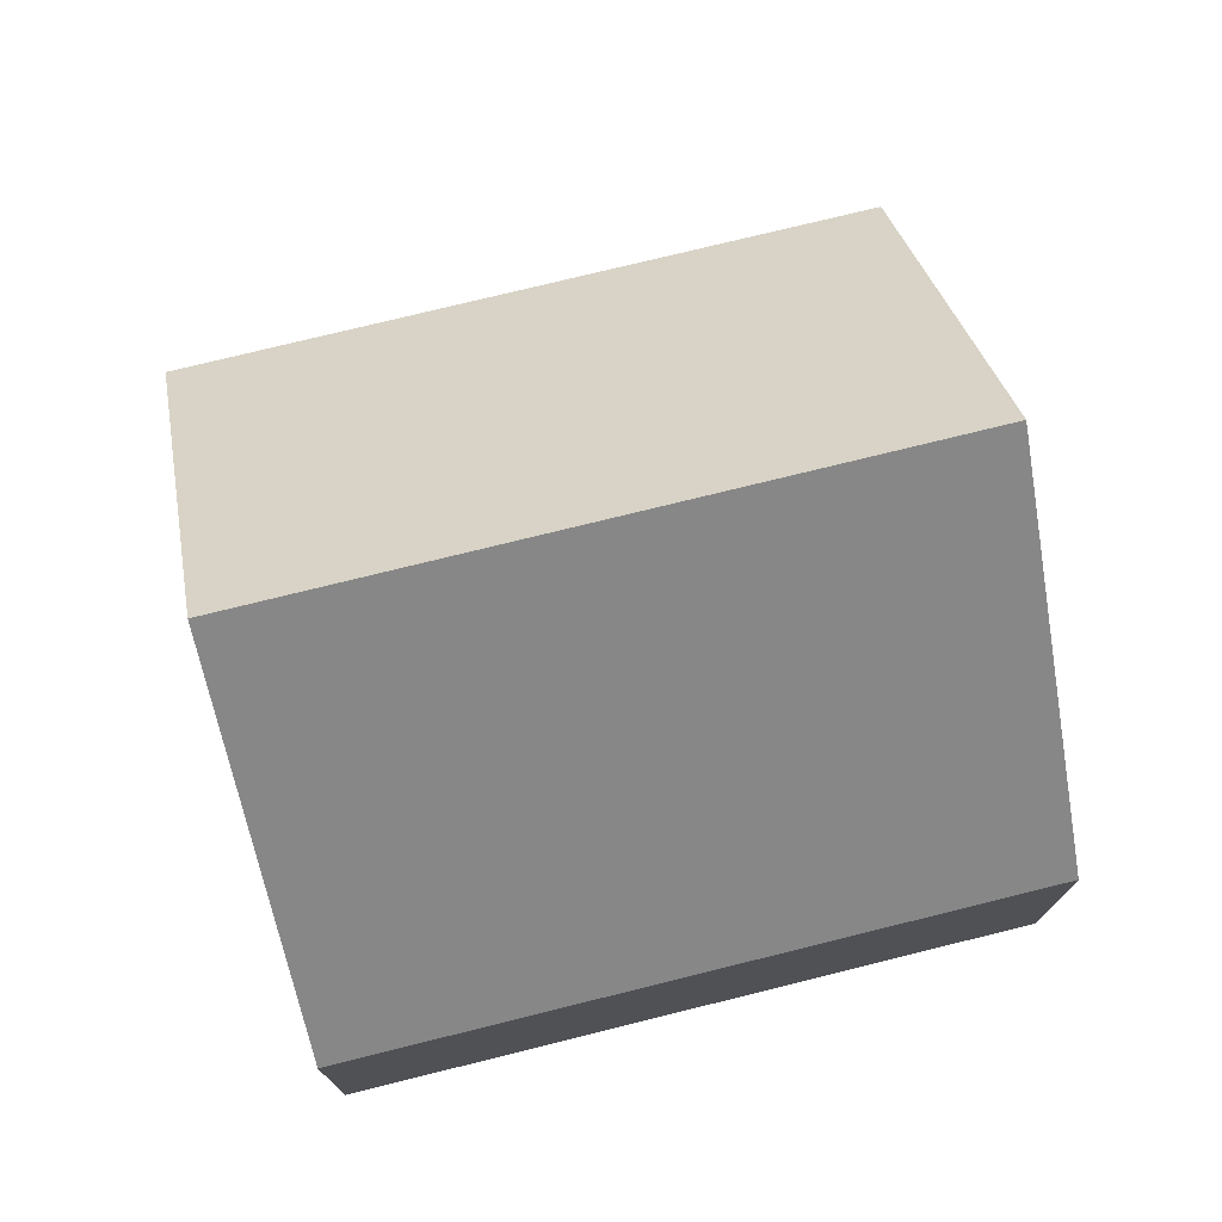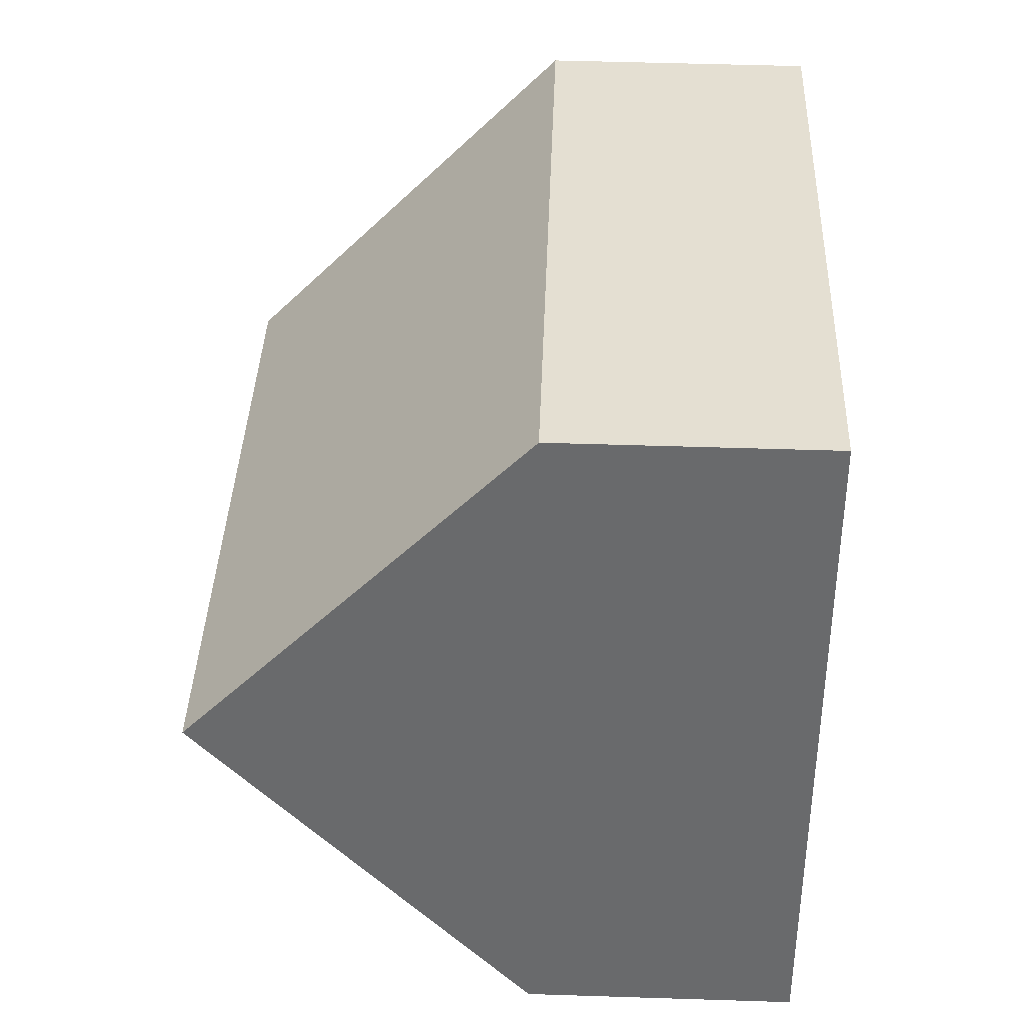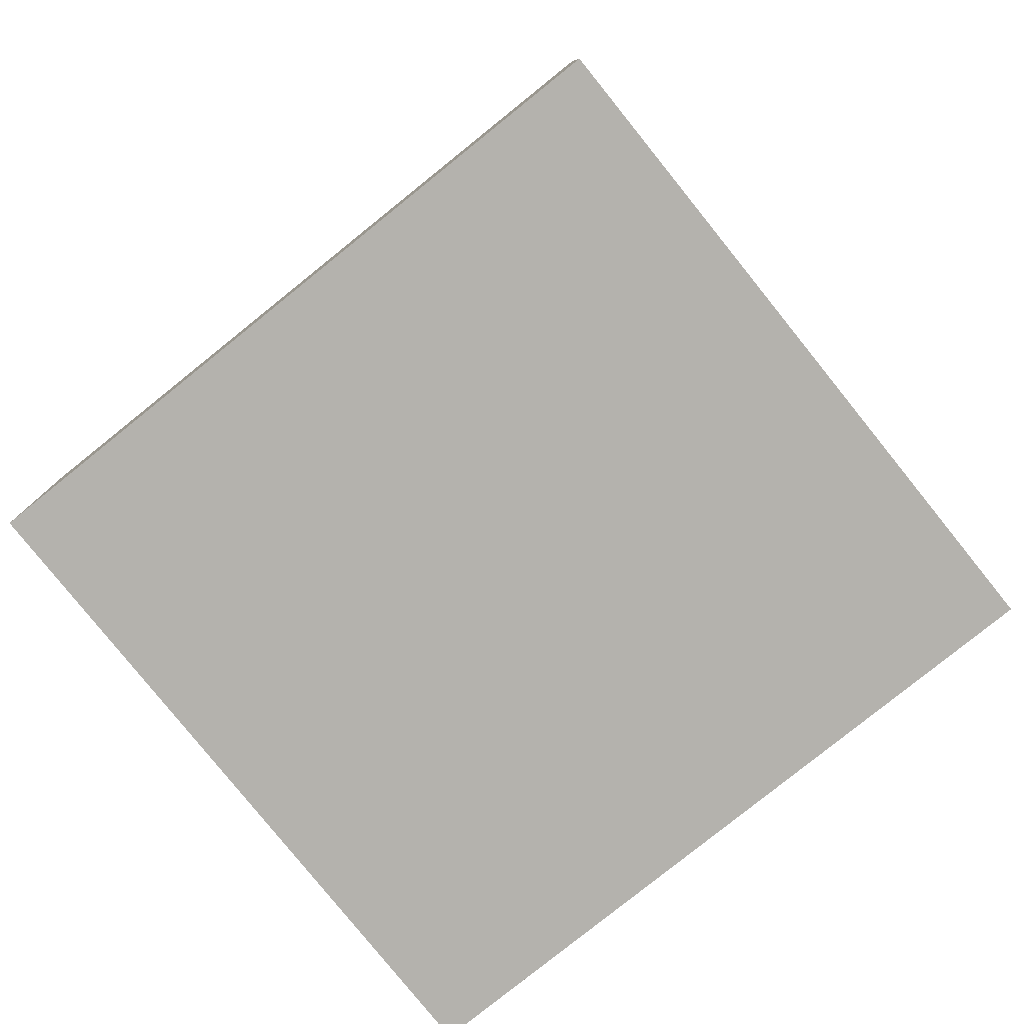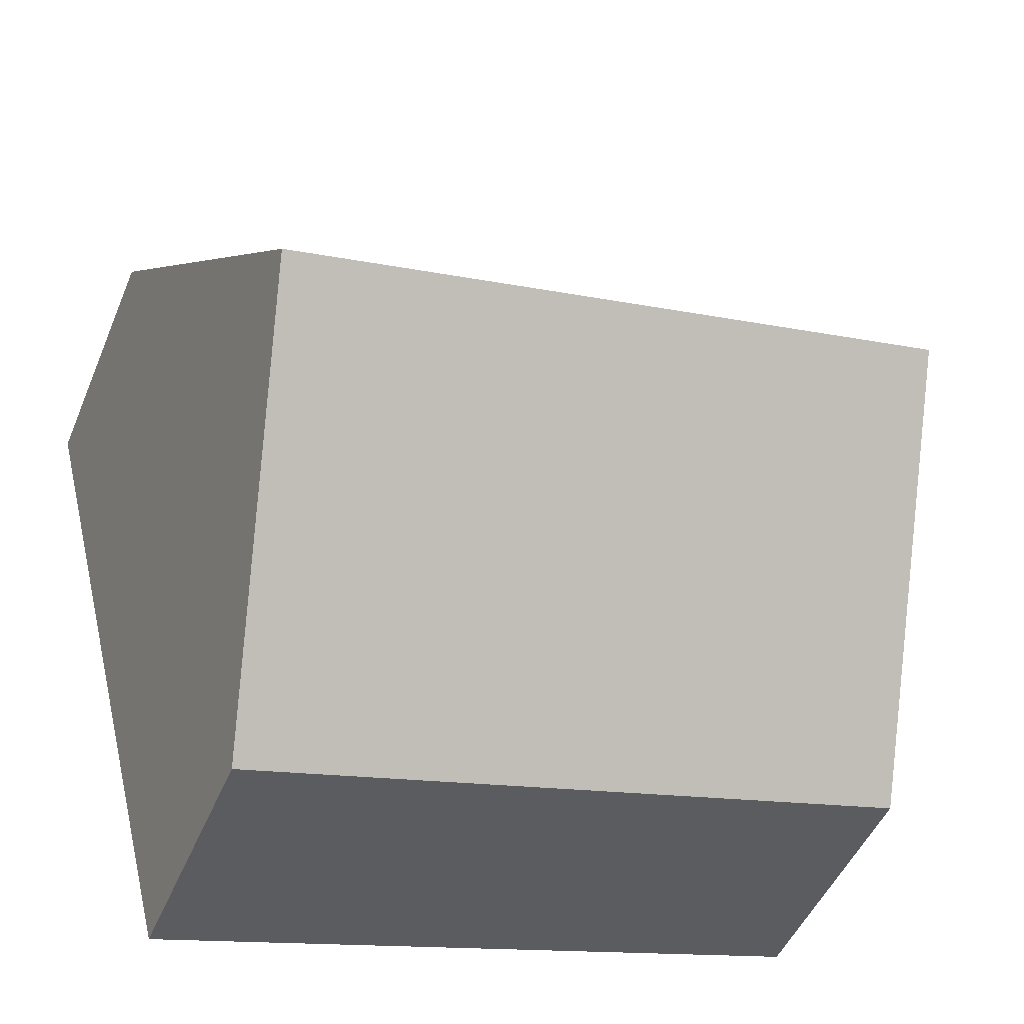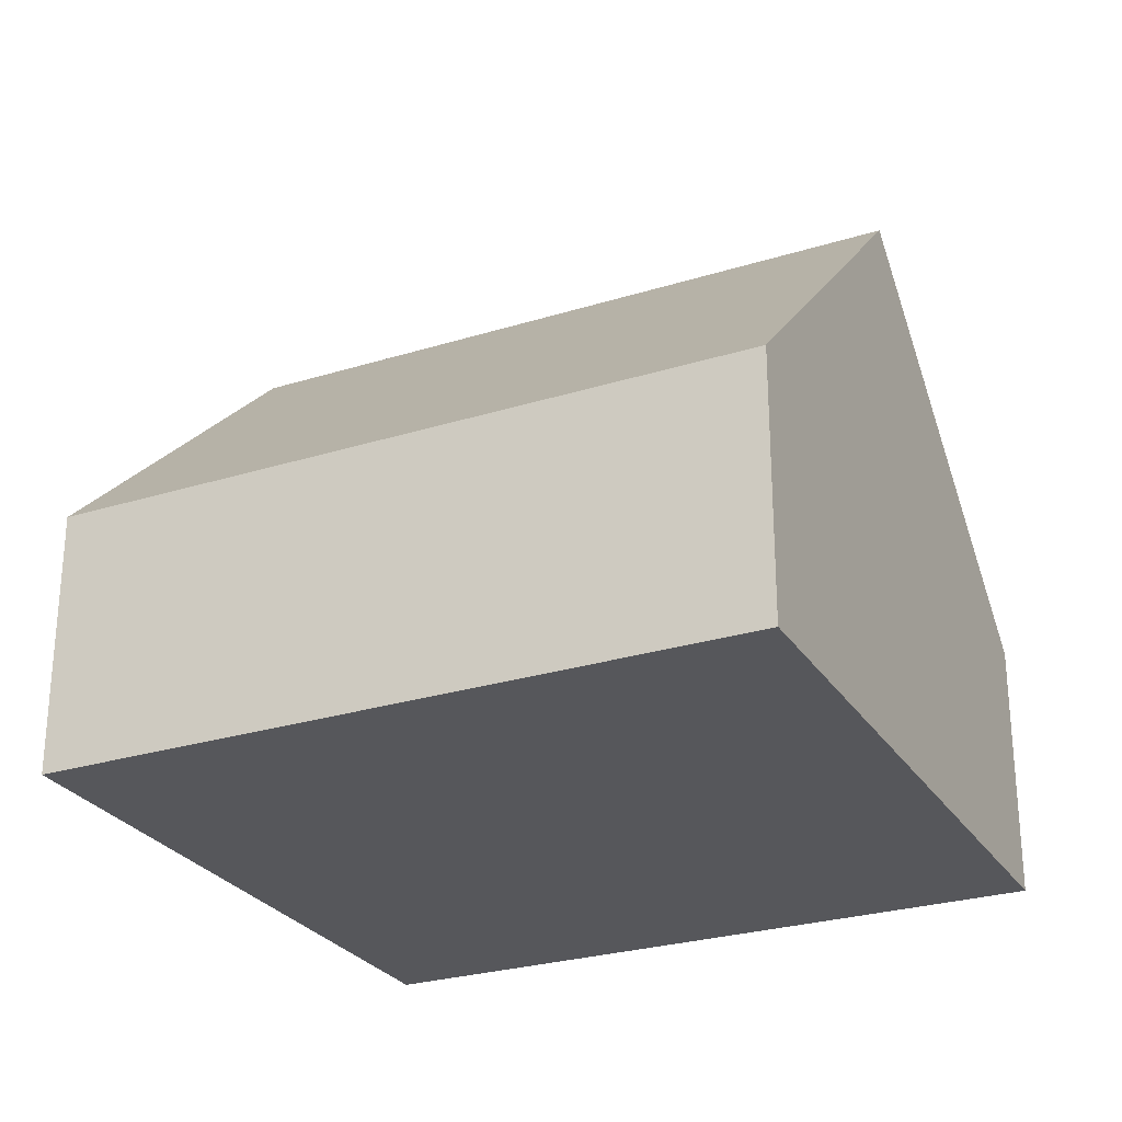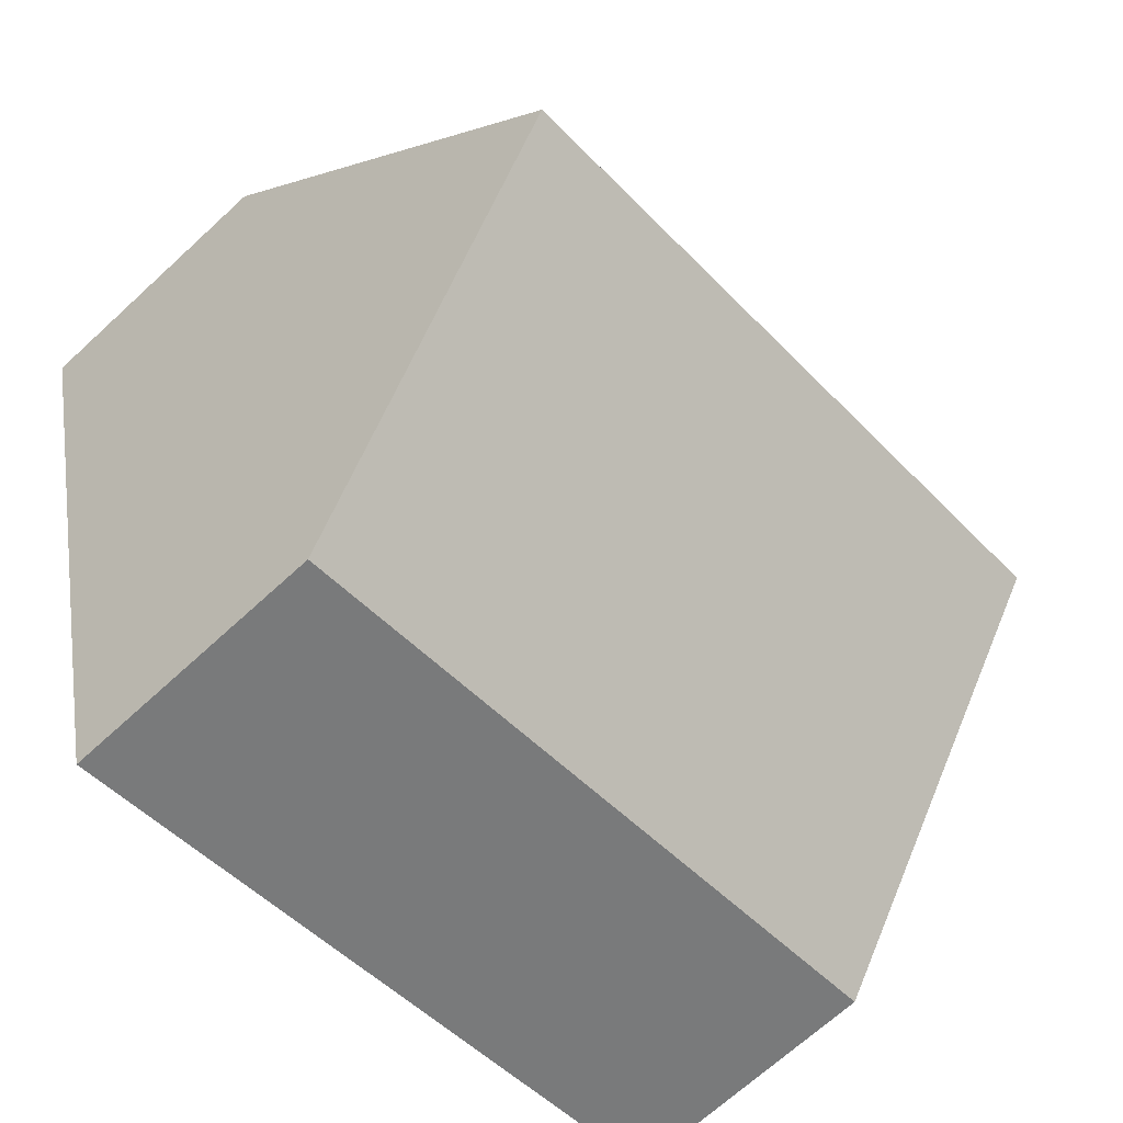
<metadata>
{"format":"obj","ext":"obj","renderer":"f3d","projection":"perspective","resolution":1024,"background":"white","views":[{"elev":75.0,"azim":0.6,"up":"+Y"},{"elev":51.4,"azim":-88.0,"up":"+Z"},{"elev":-79.6,"azim":53.3,"up":"+Y"},{"elev":-47.9,"azim":158.0,"up":"+Z"},{"elev":-27.1,"azim":-139.8,"up":"+Y"},{"elev":-68.3,"azim":132.7,"up":"+Z"}]}
</metadata>
<code>
v  12.53 3.835 7.027
v  1.246 8.596 4.812
v  2.491 3.835 9.624
v  11.28 8.596 2.215
v  10.03 3.835 -2.597
v  0 3.835 2.348e-16
v  0 0 0
v  1.246 -2.947e-16 4.812
v  2.491 -5.893e-16 9.624
v  12.53 -4.303e-16 7.027
v  11.28 -1.356e-16 2.215
v  10.03 1.59e-16 -2.597
g defaultobject
f 1 2 3
f 2 1 4
f 5 2 4
f 2 5 6
f 7 2 6
f 2 7 3
f 3 7 8
f 3 8 9
f 9 1 3
f 1 9 10
f 10 4 1
f 4 10 5
f 5 10 11
f 5 11 12
f 12 6 5
f 6 12 7
f 8 10 9
f 10 8 7
f 10 7 12
f 10 12 11

</code>
